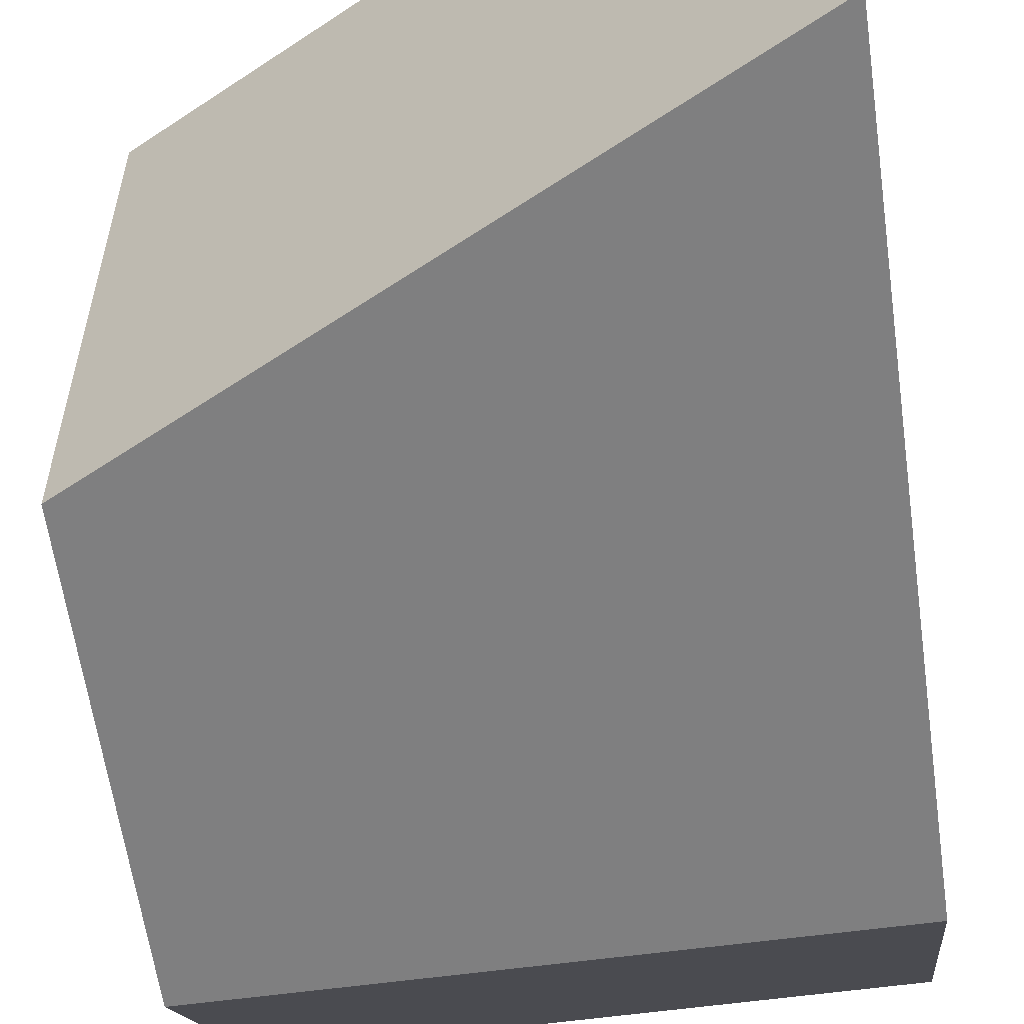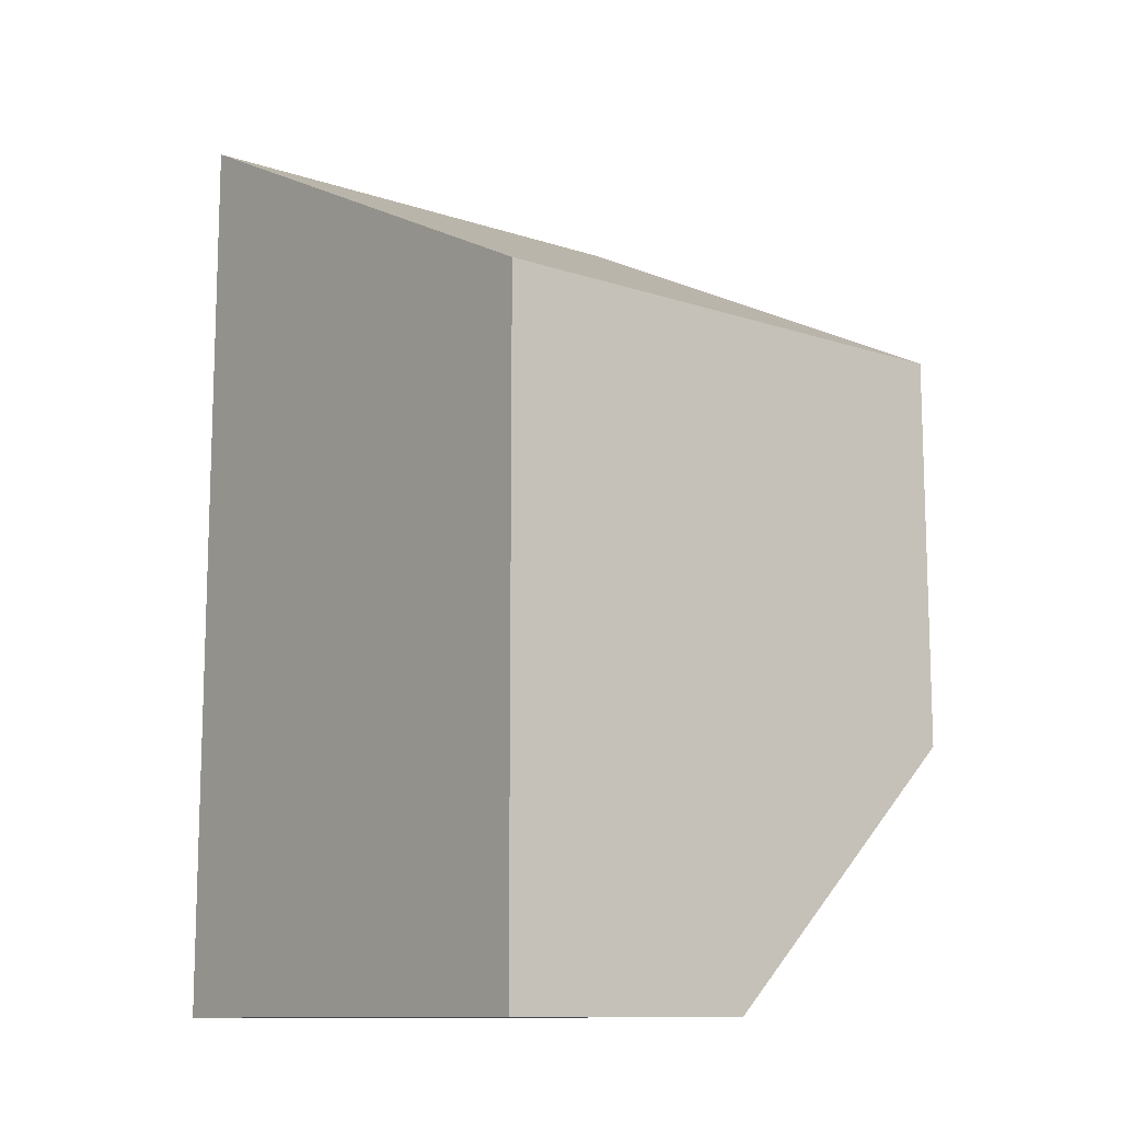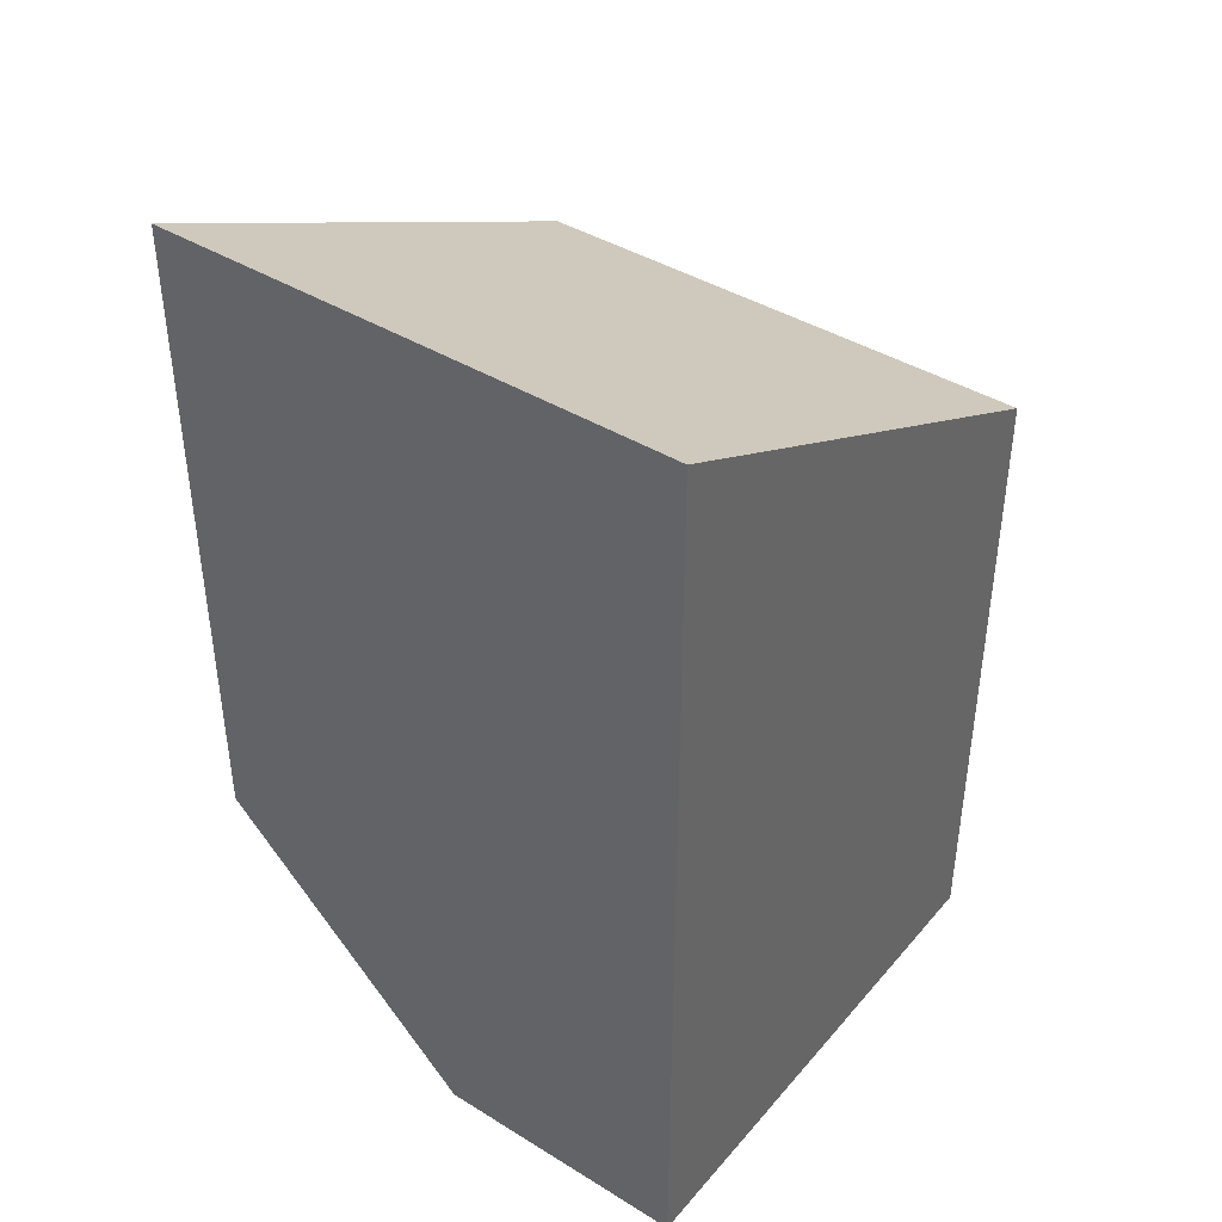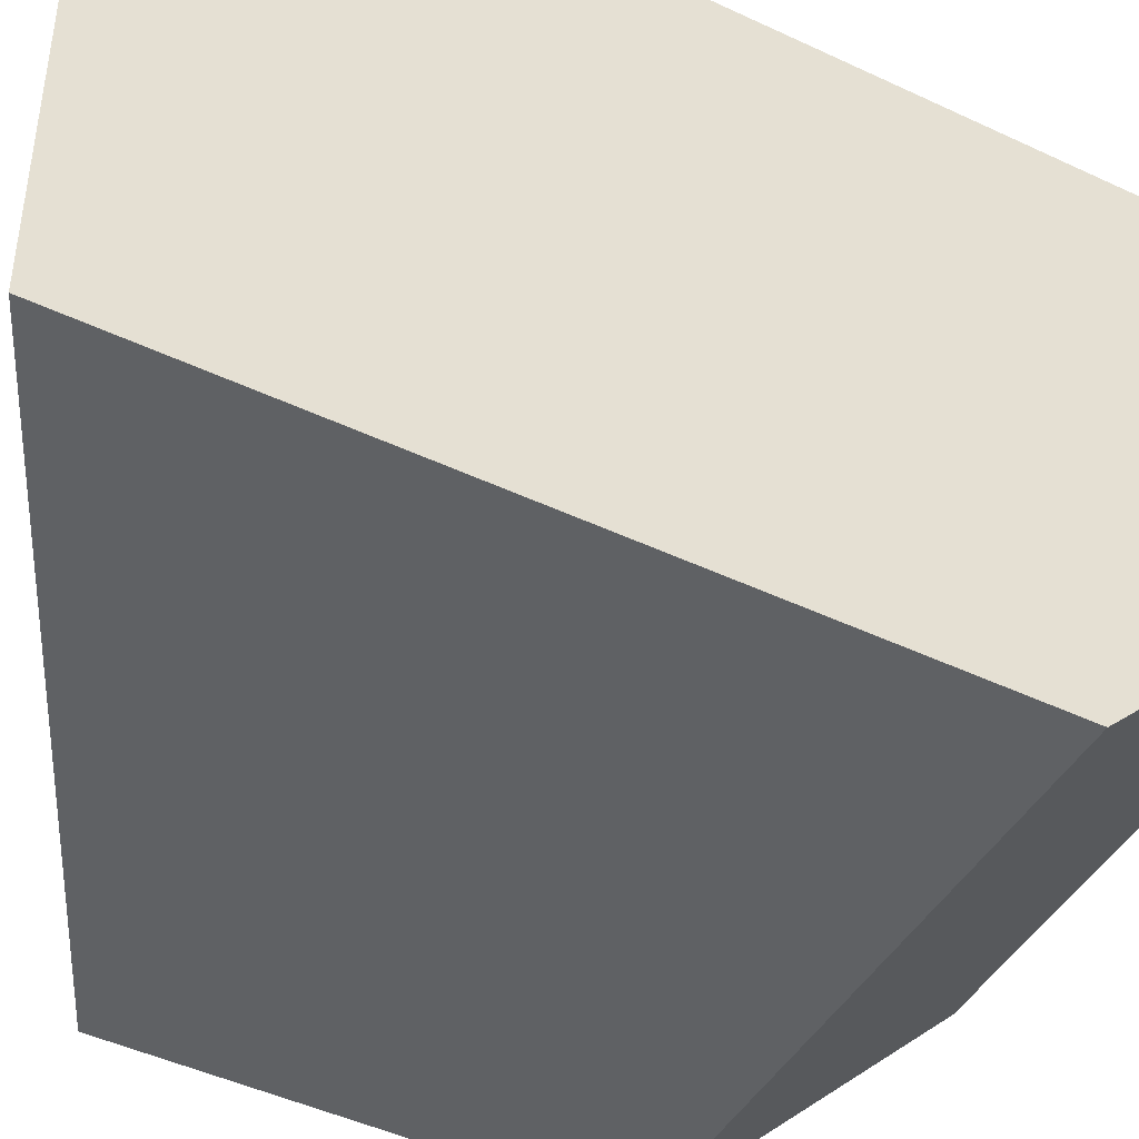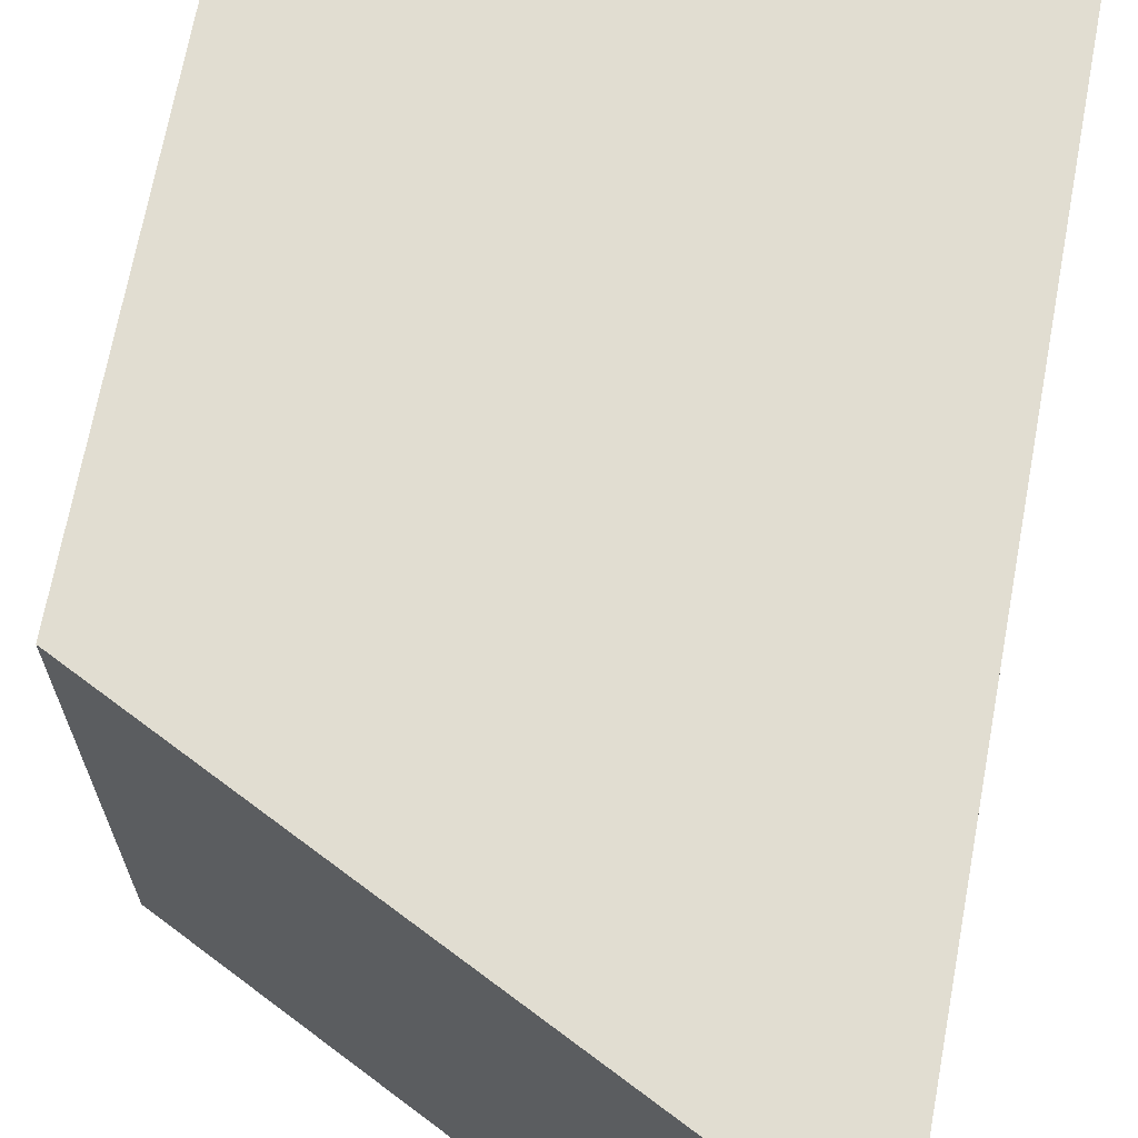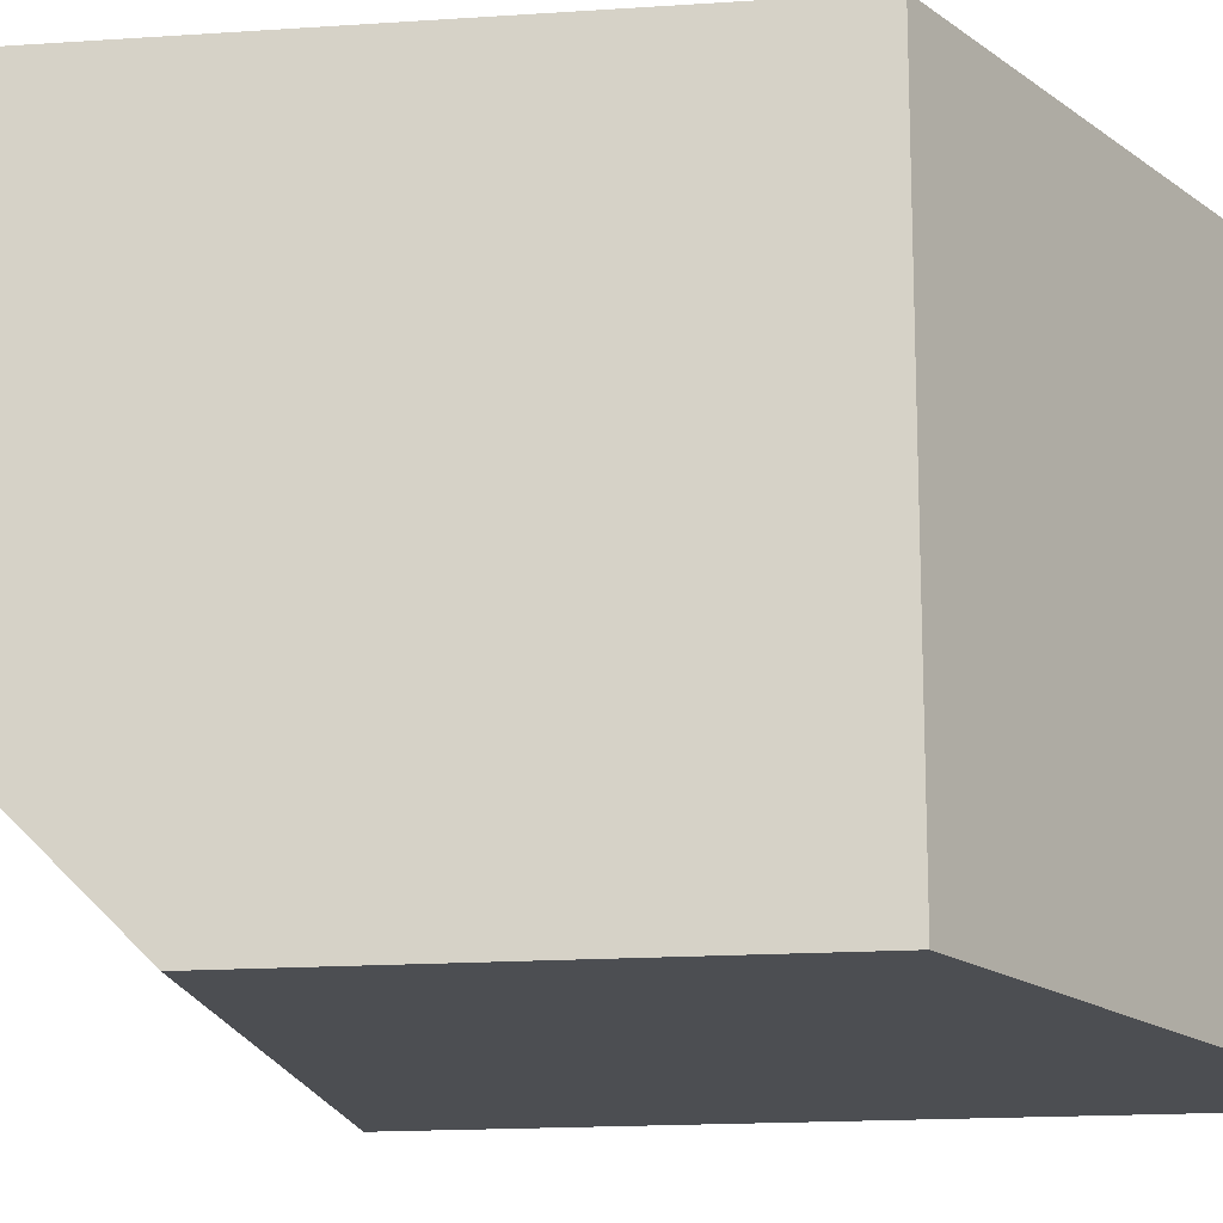
<metadata>
{"format":"obj","ext":"obj","renderer":"f3d","projection":"perspective","resolution":1024,"background":"white","views":[{"elev":-59.7,"azim":-172.1,"up":"+Z"},{"elev":-11.7,"azim":51.6,"up":"+Y"},{"elev":41.3,"azim":-53.3,"up":"+Y"},{"elev":-45.4,"azim":-118.7,"up":"+Z"},{"elev":68.9,"azim":-169.5,"up":"+Z"},{"elev":-16.7,"azim":97.9,"up":"+Z"}]}
</metadata>
<code>
g pb_Mesh91566
v 2 -2 20
v -2 -2 20
v 2 2 20
v -2 2 20
v -2 -1.24e-05 16
v 2 -1.24e-05 16
v -2 2 16
v 2 2 16
v -2 2 20
v -2 -2 20
v -2 2 18
v -2 -2 18
v -2 2 16
v -2 -1.24e-05 16
v 2 2 16
v 2 -1.24e-05 16
v 2 -2 18
v 2 2 18
v 2 -2 20
v 2 2 20
v -2 5 18
v 2 3 18
v 2 3 20
v -2 5 20
v -2 5 16
v 2 3 16
v 2 -2 18
v -2 -1.24e-05 16
v -2 -2 18
v 2 -1.24e-05 16
v 2 -2 20
v -2 -2 18
v -2 -2 20
v 2 -2 18
v 2 3 18
v 2 3 20
v -2 5 20
v -2 5 18
v 2 2 20
v -2 2 20
v 2 3 20
v -2 5 20
v -2 5 16
v 2 3 16
v 2 3 16
v -2 5 16
g pb_Mesh91566_0
f 3 2 1
f 3 4 2
f 7 6 5
f 7 8 6
f 11 10 9
f 11 12 10
f 13 12 11
f 13 14 12
f 17 16 15
f 18 17 15
f 19 17 18
f 20 19 18
f 23 22 21
f 23 21 24
f 22 26 25
f 22 25 21
f 29 28 27
f 28 30 27
f 33 32 31
f 32 34 31
f 35 20 18
f 35 36 20
f 37 11 9
f 37 38 11
f 41 40 39
f 41 42 40
f 43 8 7
f 43 44 8
f 45 18 15
f 45 35 18
f 38 13 11
f 38 46 13

</code>
